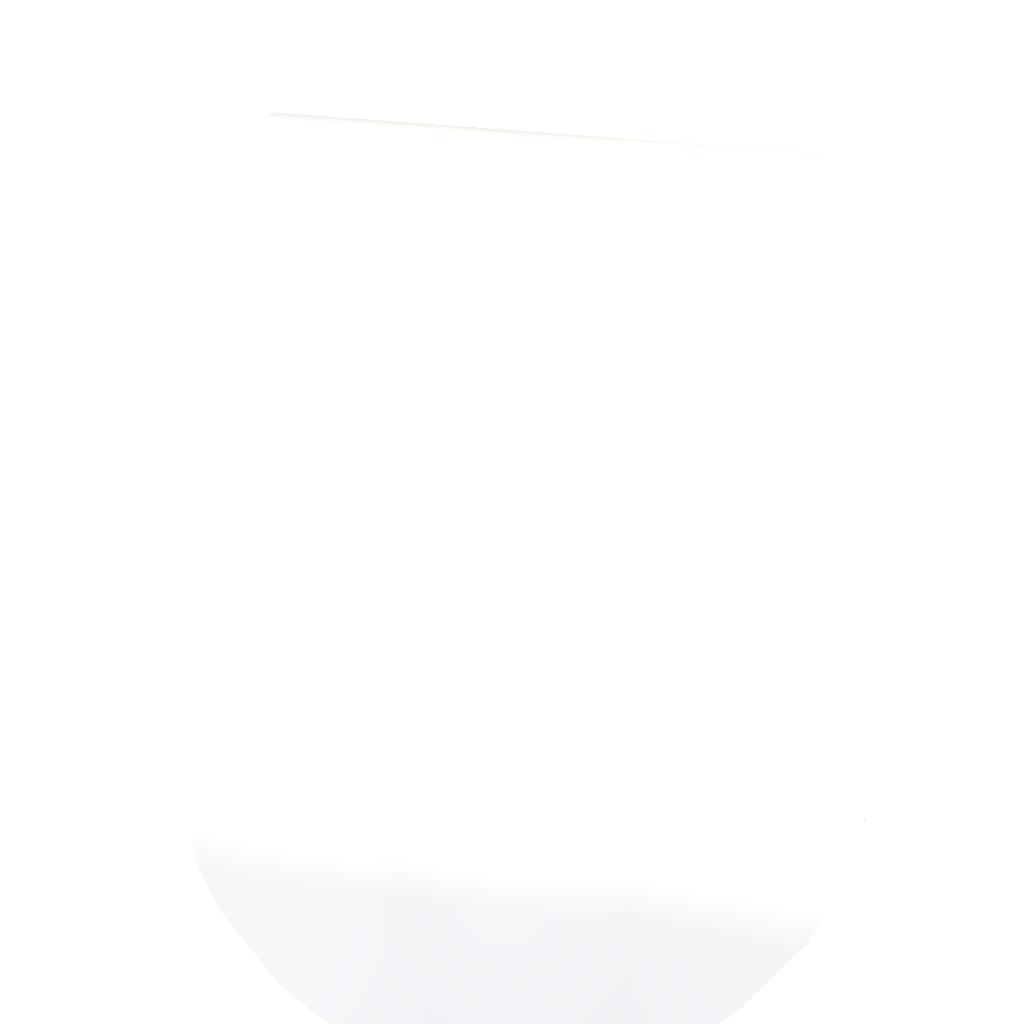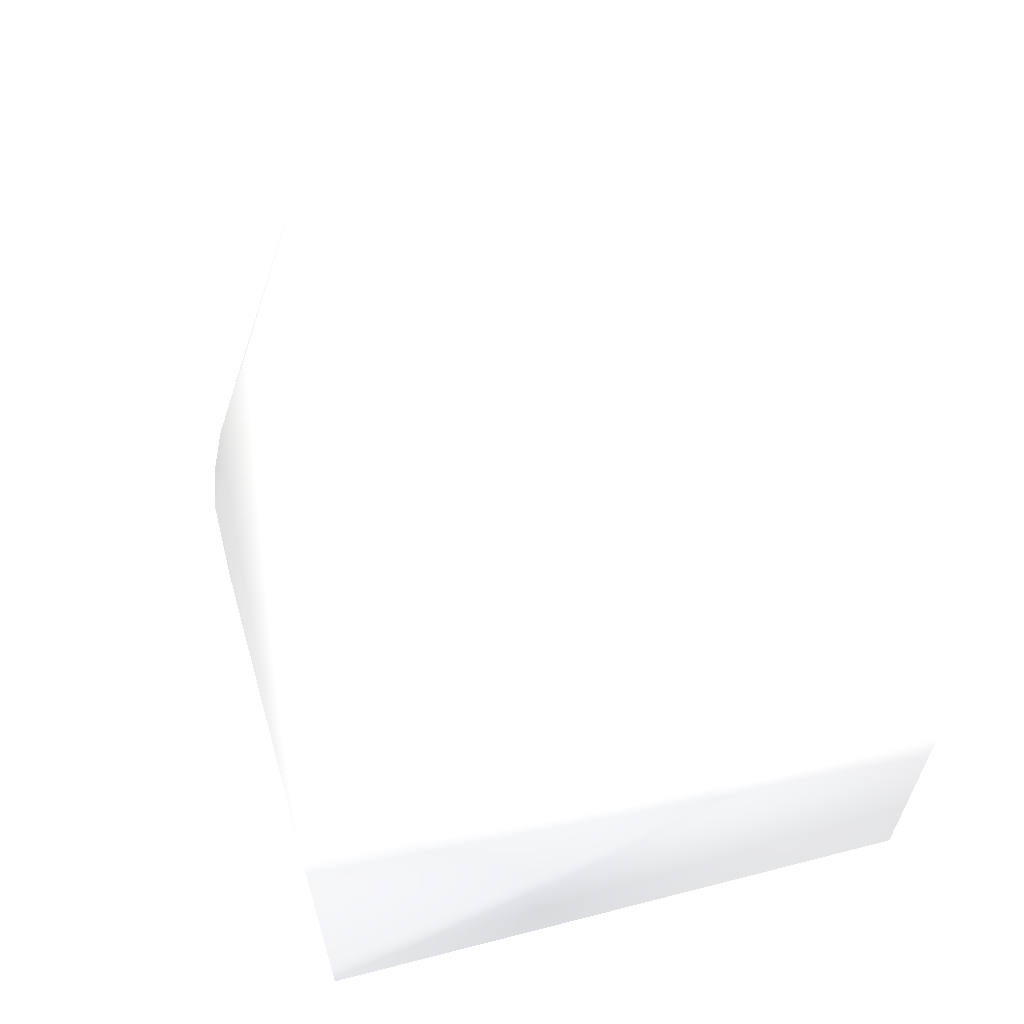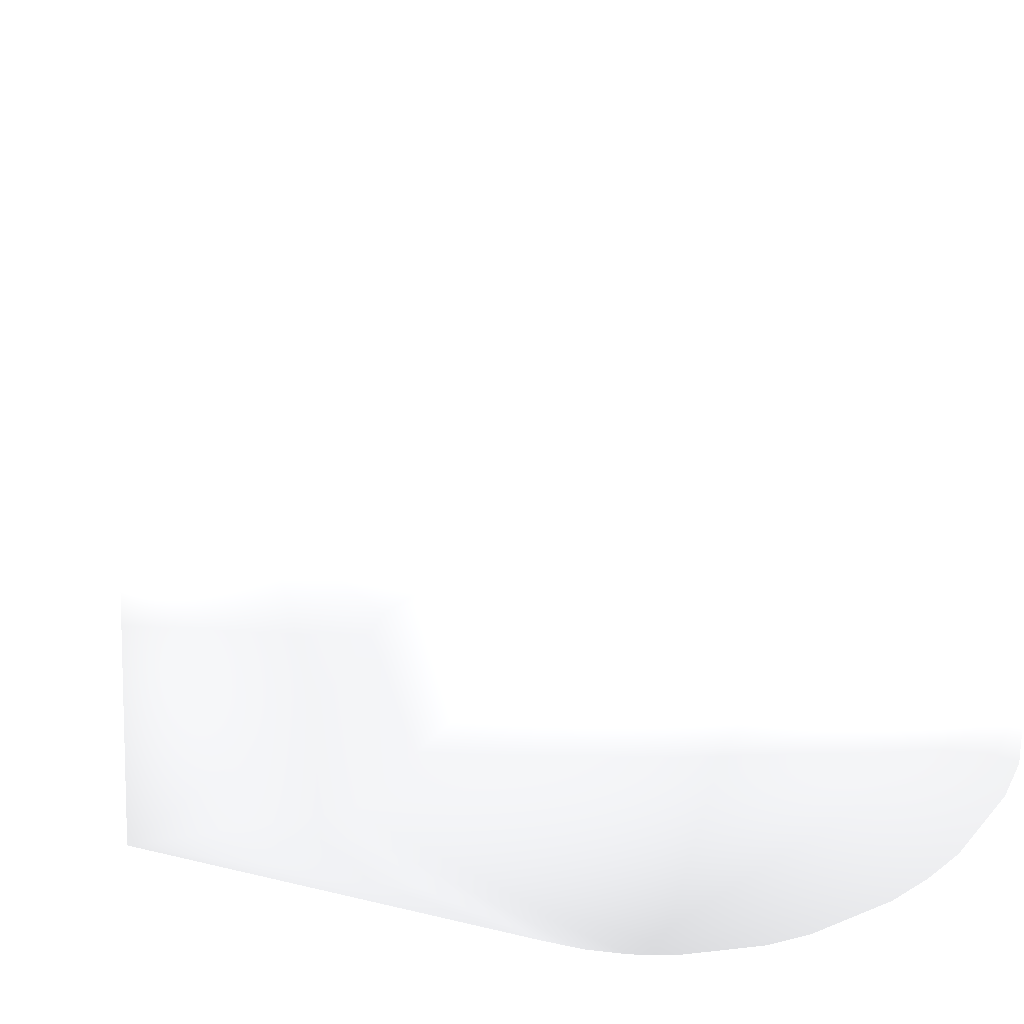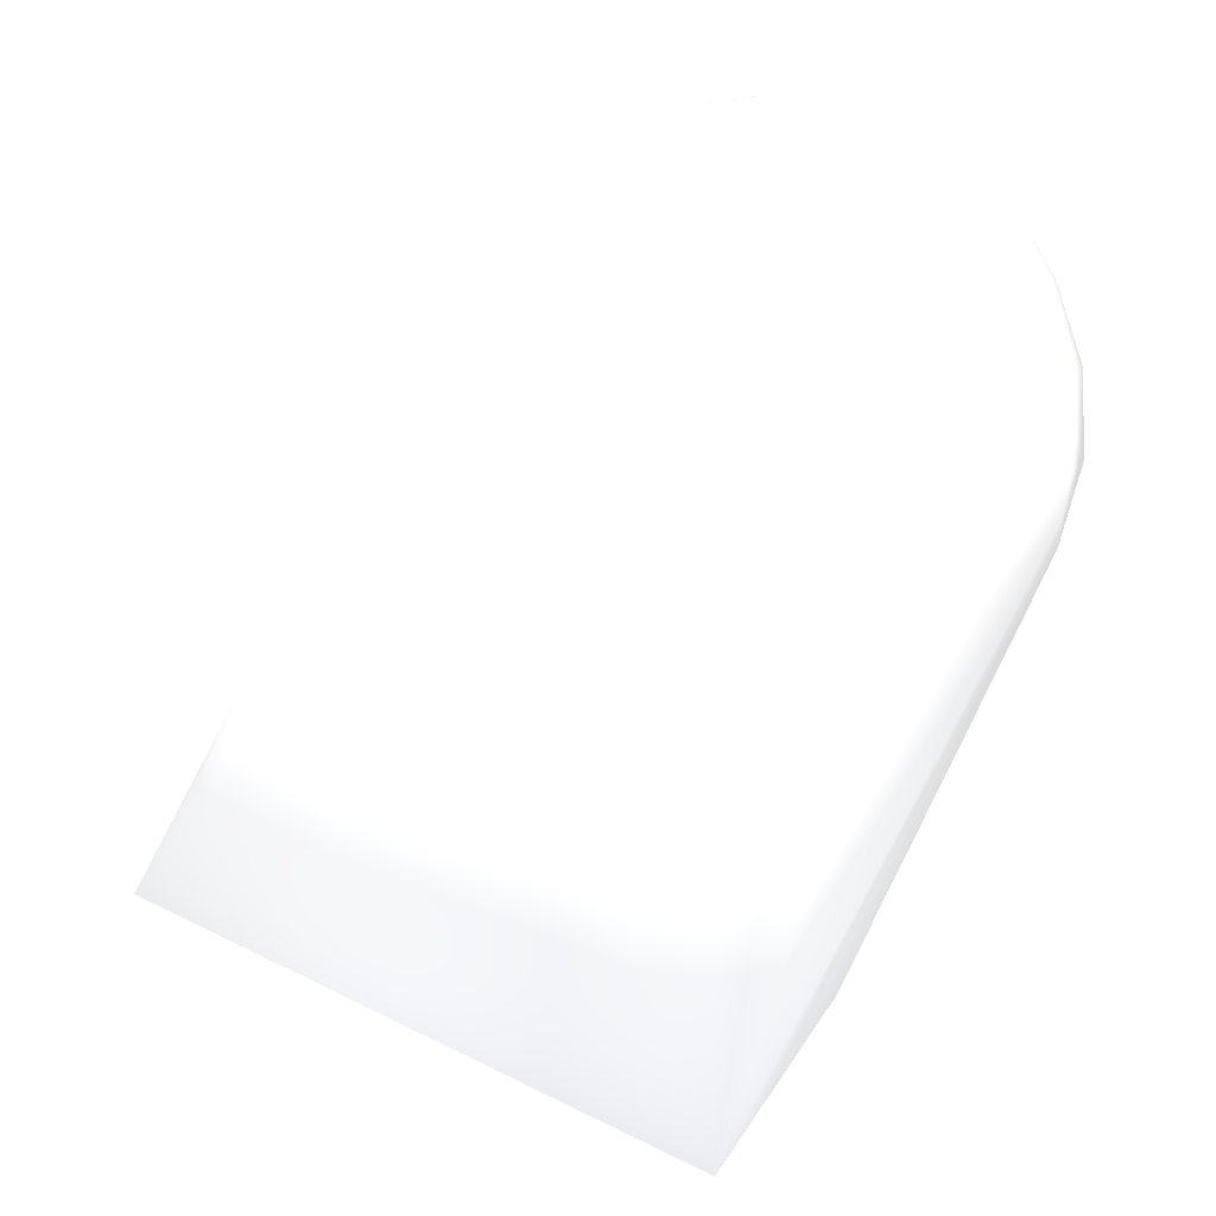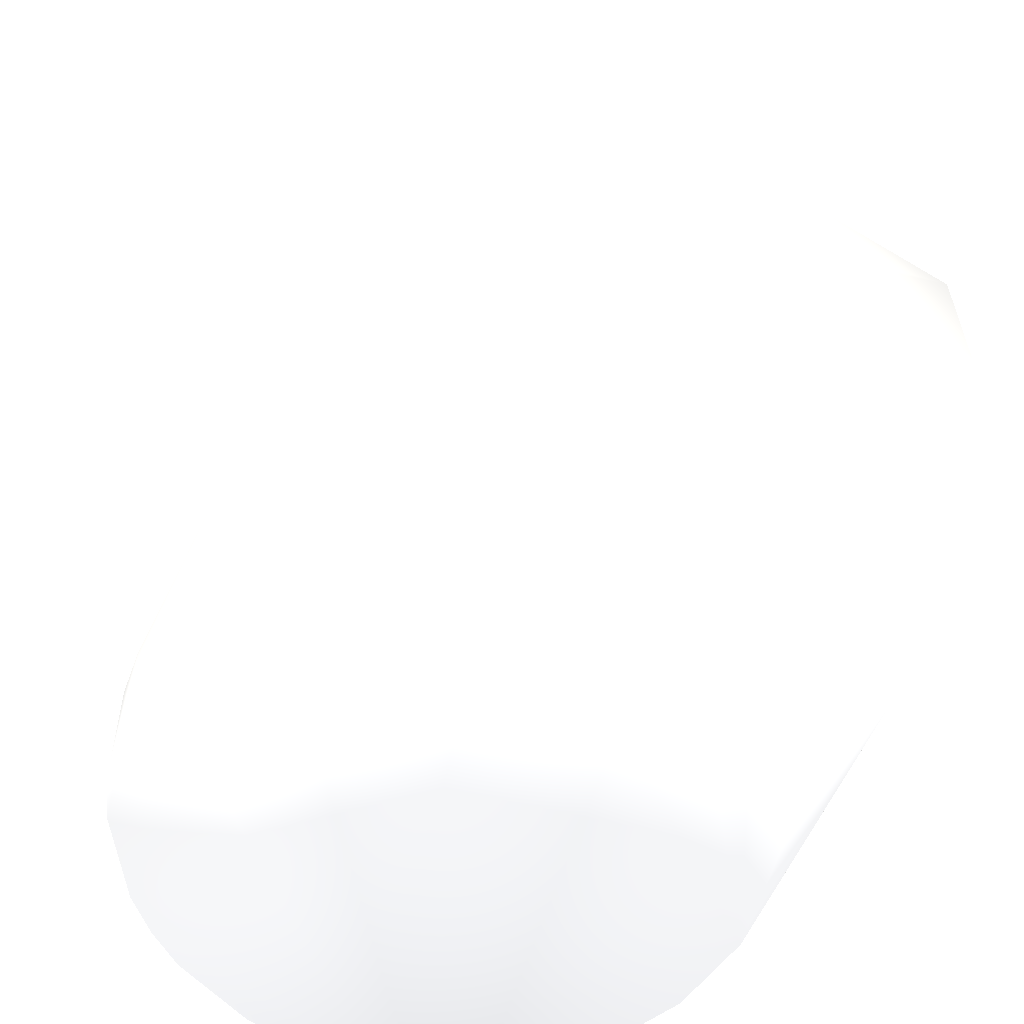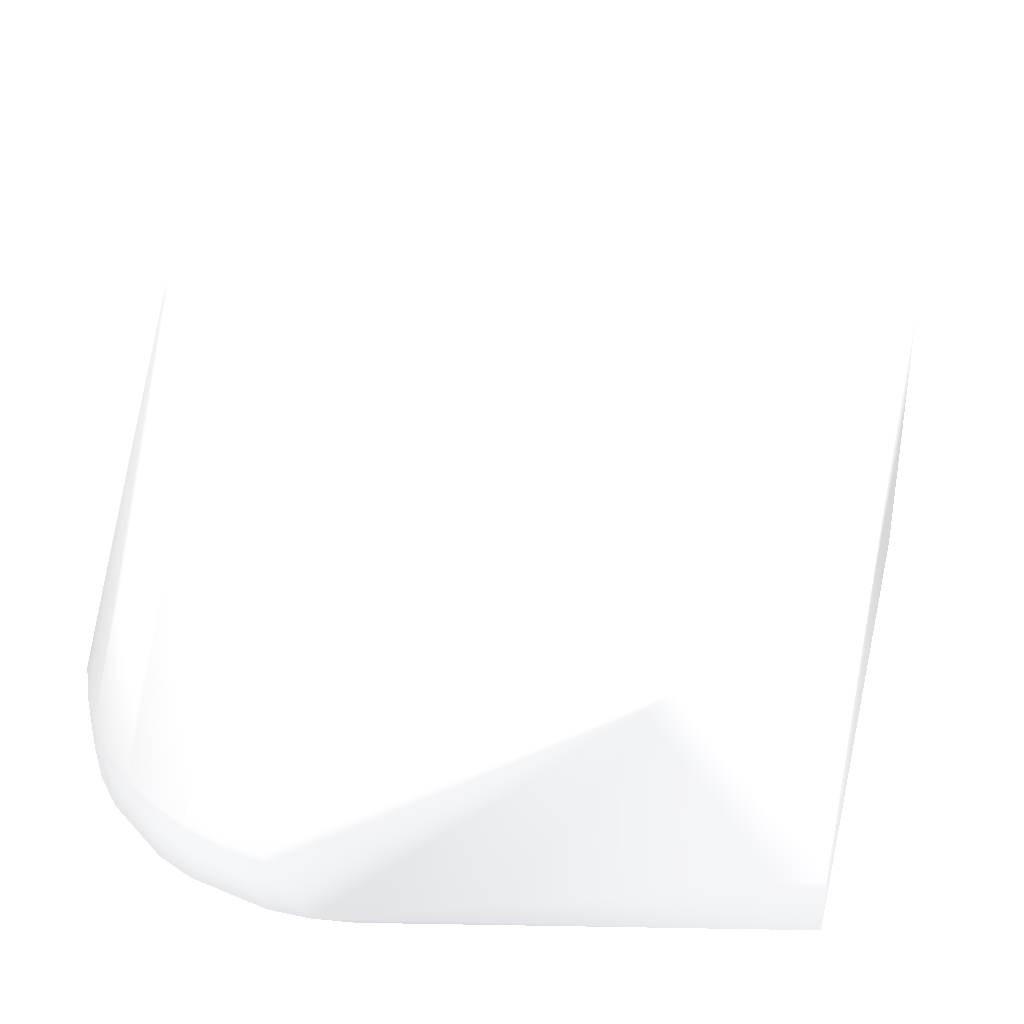
<metadata>
{"format":"obj","ext":"obj","renderer":"f3d","projection":"perspective","resolution":1024,"background":"white","views":[{"elev":-77.9,"azim":156.2,"up":"+Y"},{"elev":66.7,"azim":145.9,"up":"+Y"},{"elev":-46.2,"azim":-114.5,"up":"+Y"},{"elev":14.2,"azim":-161.7,"up":"+Z"},{"elev":-59.6,"azim":128.9,"up":"+Y"},{"elev":39.0,"azim":83.1,"up":"+Y"}]}
</metadata>
<code>
v 0.003582 0.066 0.02252 0.698 0.698 0.698
v 0.01974 0.073 -0.007986 0.698 0.698 0.698
v 0.01513 0.066 0.01801 0.698 0.698 0.698
v -0.005024 0.073 0.01944 0.698 0.698 0.698
v 0.02107 0.073 -0.004297 0.698 0.698 0.698
v -0.0359 0.007 -0.008953 0.698 0.698 0.698
v 0.03389 -0.002 -0.01486 0.698 0.698 0.698
v 0.02165 0.073 -0.00042 0.698 0.698 0.698
v -0.02573 0.06447 -0.02127 0.698 0.698 0.698
v -0.01436 0.073 0.01254 0.698 0.698 0.698
v 0.02147 0.073 0.003496 0.698 0.698 0.698
v 0.02693 -0.002 0.02538 0.698 0.698 0.698
v -0.02985 -0.002 0.02187 0.698 0.698 0.698
v 0.01361 -0.002 0.03441 0.698 0.698 0.698
v -0.007636 -0.002 0.0362 0.698 0.698 0.698
v 0.03646 -0.002 0.006308 0.698 0.698 0.698
v 0.03699 -0.002 0.000933 0.698 0.698 0.698
v -0.03682 0.007 -0.00363 0.698 0.698 0.698
v -0.001219 0.073 0.02039 0.698 0.698 0.698
v -0.01771 0.073 0.005492 0.698 0.698 0.698
v -0.03631 -0.002 0.007132 0.698 0.698 0.698
v -0.03631 0.007 0.007132 0.698 0.698 0.698
v -0.025 -0.002 -0.02728 0.698 0.698 0.698
v 0.03309 0.007 0.01654 0.698 0.698 0.698
v 0.01847 0.007 0.03206 0.698 0.698 0.698
v -0.03488 0.007 0.01234 0.698 0.698 0.698
v 0.002697 0.073 0.02057 0.698 0.698 0.698
v 0.02294 0.007 0.02903 0.698 0.698 0.698
v 0.03033 0.007 0.02119 0.698 0.698 0.698
v -0.01549 0.073 -0.009653 0.698 0.698 0.698
v 0.01361 0.007 0.03441 0.698 0.698 0.698
v -0.002283 0.007 0.03693 0.698 0.698 0.698
v -0.03696 0.007 0.00177 0.698 0.698 0.698
v 0.02693 0.007 0.02538 0.698 0.698 0.698
v 0.003118 0.007 0.03687 0.698 0.698 0.698
v 0.02817 -0.002 -0.02399 0.698 0.698 0.698
v 0.008453 0.007 0.03602 0.698 0.698 0.698
v -0.007636 0.007 0.0362 0.698 0.698 0.698
v -0.02228 0.007 0.02954 0.698 0.698 0.698
v -0.03271 0.007 0.01729 0.698 0.698 0.698
v -0.01774 0.007 0.03247 0.698 0.698 0.698
v -0.01282 0.007 0.03471 0.698 0.698 0.698
v -0.02634 0.007 0.02598 0.698 0.698 0.698
v -0.02985 0.007 0.02187 0.698 0.698 0.698
v -0.005801 -0.002 -0.03654 0.698 0.698 0.698
v -0.01282 -0.002 0.03471 0.698 0.698 0.698
v 0.006574 0.073 0.01999 0.698 0.698 0.698
v 0.01026 0.073 0.01866 0.698 0.698 0.698
v 0.02294 -0.002 0.02903 0.698 0.698 0.698
v 0.01362 0.073 0.01664 0.698 0.698 0.698
v 0.003118 -0.002 0.03687 0.698 0.698 0.698
v 0.004972 -0.002 -0.03666 0.698 0.698 0.698
v 0.01652 0.073 0.014 0.698 0.698 0.698
v -0.03271 -0.002 0.01729 0.698 0.698 0.698
v 0.02052 0.073 0.007301 0.698 0.698 0.698
v 0.03309 -0.002 0.01654 0.698 0.698 0.698
v -0.02875 0.05695 -0.003452 0.698 0.698 0.698
v -0.03682 -0.002 -0.00363 0.698 0.698 0.698
v 0.000662 0.073 -0.01938 0.698 0.698 0.698
v 0.01885 0.073 0.01085 0.698 0.698 0.698
v -0.01172 0.073 0.01544 0.698 0.698 0.698
v 0.008453 -0.002 0.03602 0.698 0.698 0.698
v 0.02438 -0.002 -0.02783 0.698 0.698 0.698
v -0.02228 -0.002 0.02954 0.698 0.698 0.698
v -0.01829 0.073 0.001615 0.698 0.698 0.698
v -0.03421 -0.002 -0.01408 0.698 0.698 0.698
v 0.03515 -0.002 0.01155 0.698 0.698 0.698
v 0.05376 0.017 -0.04489 0.698 0.698 0.698
v -0.01169 0.009 -0.06818 0.698 0.698 0.698
v 0.05376 0.009 -0.04489 0.698 0.698 0.698
v 0.05373 0.061 -0.0449 0.698 0.698 0.698
v -0.01158 0.061 -0.06814 0.698 0.698 0.698
f 1 19 32
f 1 27 19
f 1 32 35
f 1 35 37
f 1 37 47
f 1 47 27
f 2 5 71
f 2 59 5
f 2 71 59
f 3 25 28
f 3 28 34
f 3 34 53
f 3 48 25
f 3 50 48
f 3 53 50
f 4 19 61
f 4 38 19
f 4 41 42
f 4 42 38
f 4 61 41
f 5 8 71
f 5 59 8
f 6 9 72
f 6 18 9
f 6 58 18
f 6 66 58
f 6 72 66
f 7 17 36
f 7 36 70
f 7 70 17
f 8 11 71
f 8 59 11
f 9 18 57
f 9 30 72
f 9 57 65
f 9 65 30
f 10 20 57
f 10 40 44
f 10 43 61
f 10 44 43
f 10 57 40
f 10 61 20
f 11 55 71
f 11 59 55
f 12 28 49
f 12 29 34
f 12 34 28
f 12 49 56
f 12 56 29
f 13 40 54
f 13 43 44
f 13 44 40
f 13 54 64
f 13 64 43
f 14 25 31
f 14 31 37
f 14 37 62
f 14 49 25
f 14 62 49
f 15 32 38
f 15 38 42
f 15 42 46
f 15 46 51
f 15 51 32
f 16 17 70
f 16 36 17
f 16 67 36
f 16 70 67
f 18 33 57
f 18 58 33
f 19 27 61
f 19 38 32
f 20 61 65
f 20 65 57
f 21 22 33
f 21 26 22
f 21 33 58
f 21 54 26
f 21 58 54
f 22 26 57
f 22 57 33
f 23 45 66
f 23 66 69
f 23 69 45
f 24 29 56
f 24 56 67
f 24 60 29
f 24 67 71
f 24 71 60
f 25 48 31
f 25 49 28
f 26 40 57
f 26 54 40
f 27 47 61
f 29 53 34
f 29 60 53
f 30 59 72
f 30 65 59
f 31 47 37
f 31 48 47
f 32 51 35
f 35 51 62
f 35 62 37
f 36 63 70
f 36 67 63
f 39 41 61
f 39 43 64
f 39 61 43
f 39 64 41
f 41 46 42
f 41 64 46
f 45 52 66
f 45 69 52
f 46 64 51
f 47 48 61
f 48 50 61
f 49 62 56
f 50 53 61
f 51 64 62
f 52 63 66
f 52 69 70
f 52 70 63
f 53 60 61
f 54 58 64
f 55 59 61
f 55 60 71
f 55 61 60
f 56 62 67
f 58 66 64
f 59 65 61
f 59 71 72
f 62 64 67
f 63 64 66
f 63 67 64
f 66 72 69
f 67 68 71
f 67 70 68
f 68 70 72
f 68 72 71
f 69 72 70

</code>
